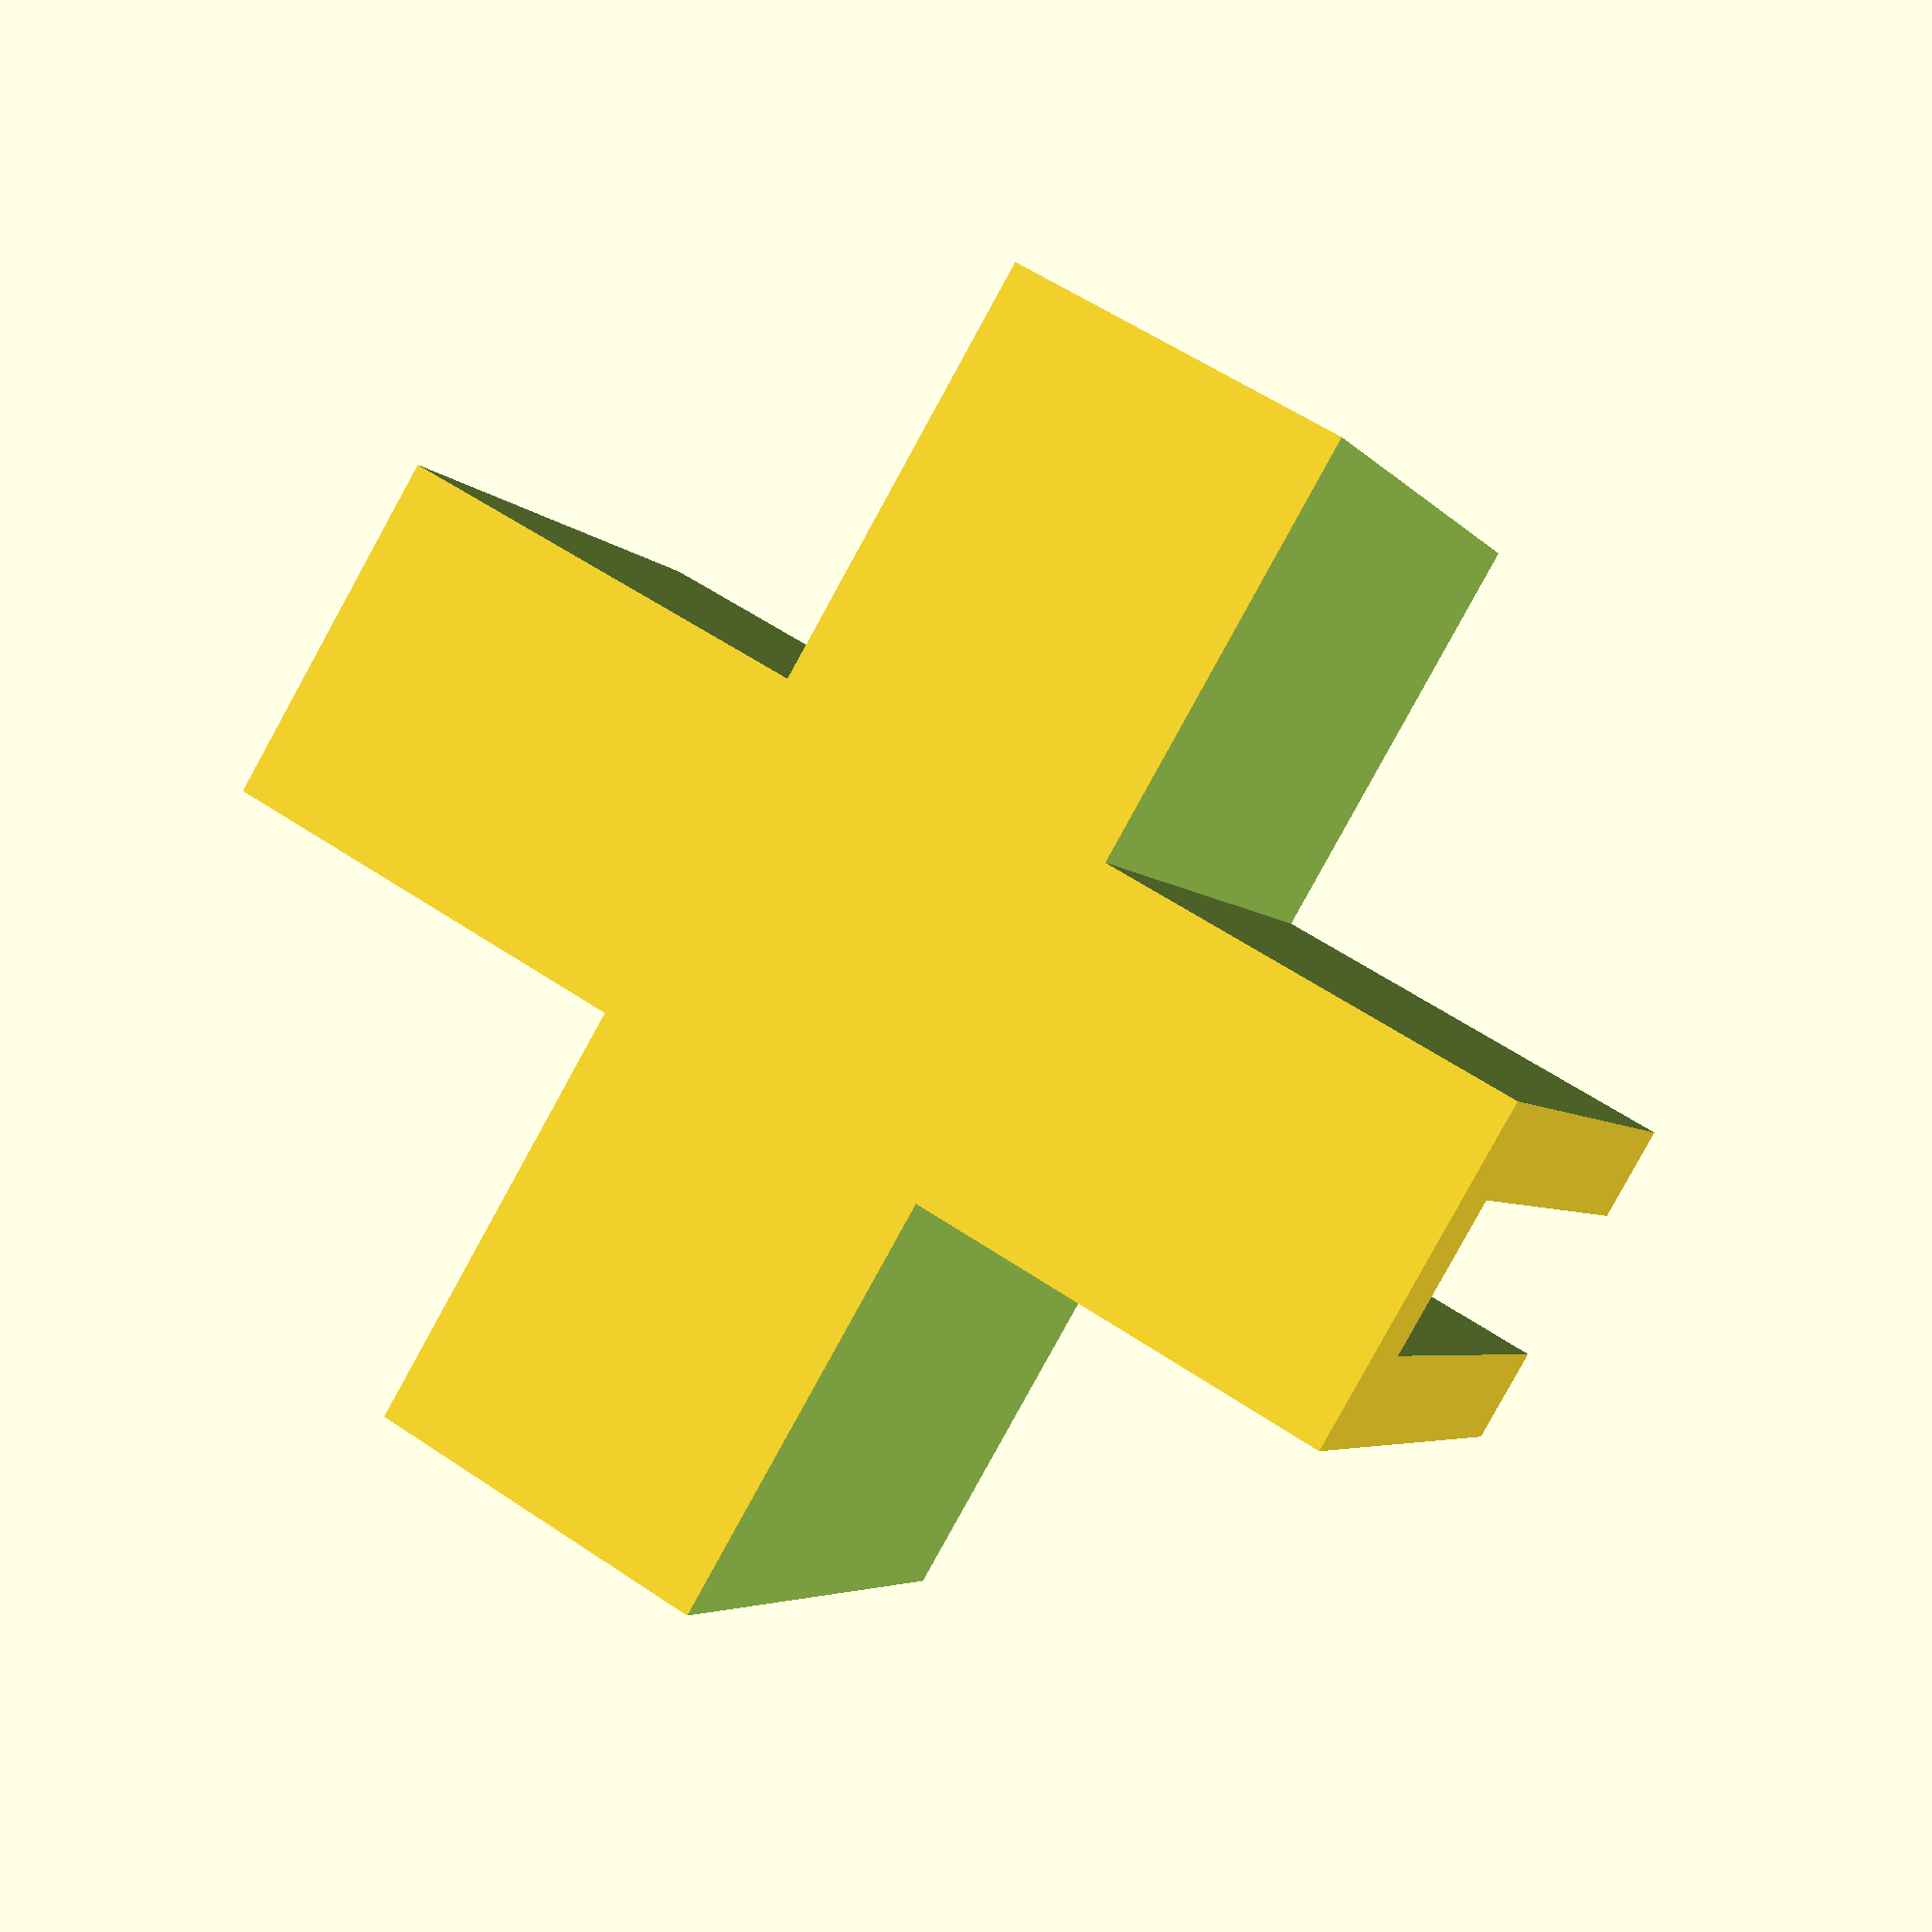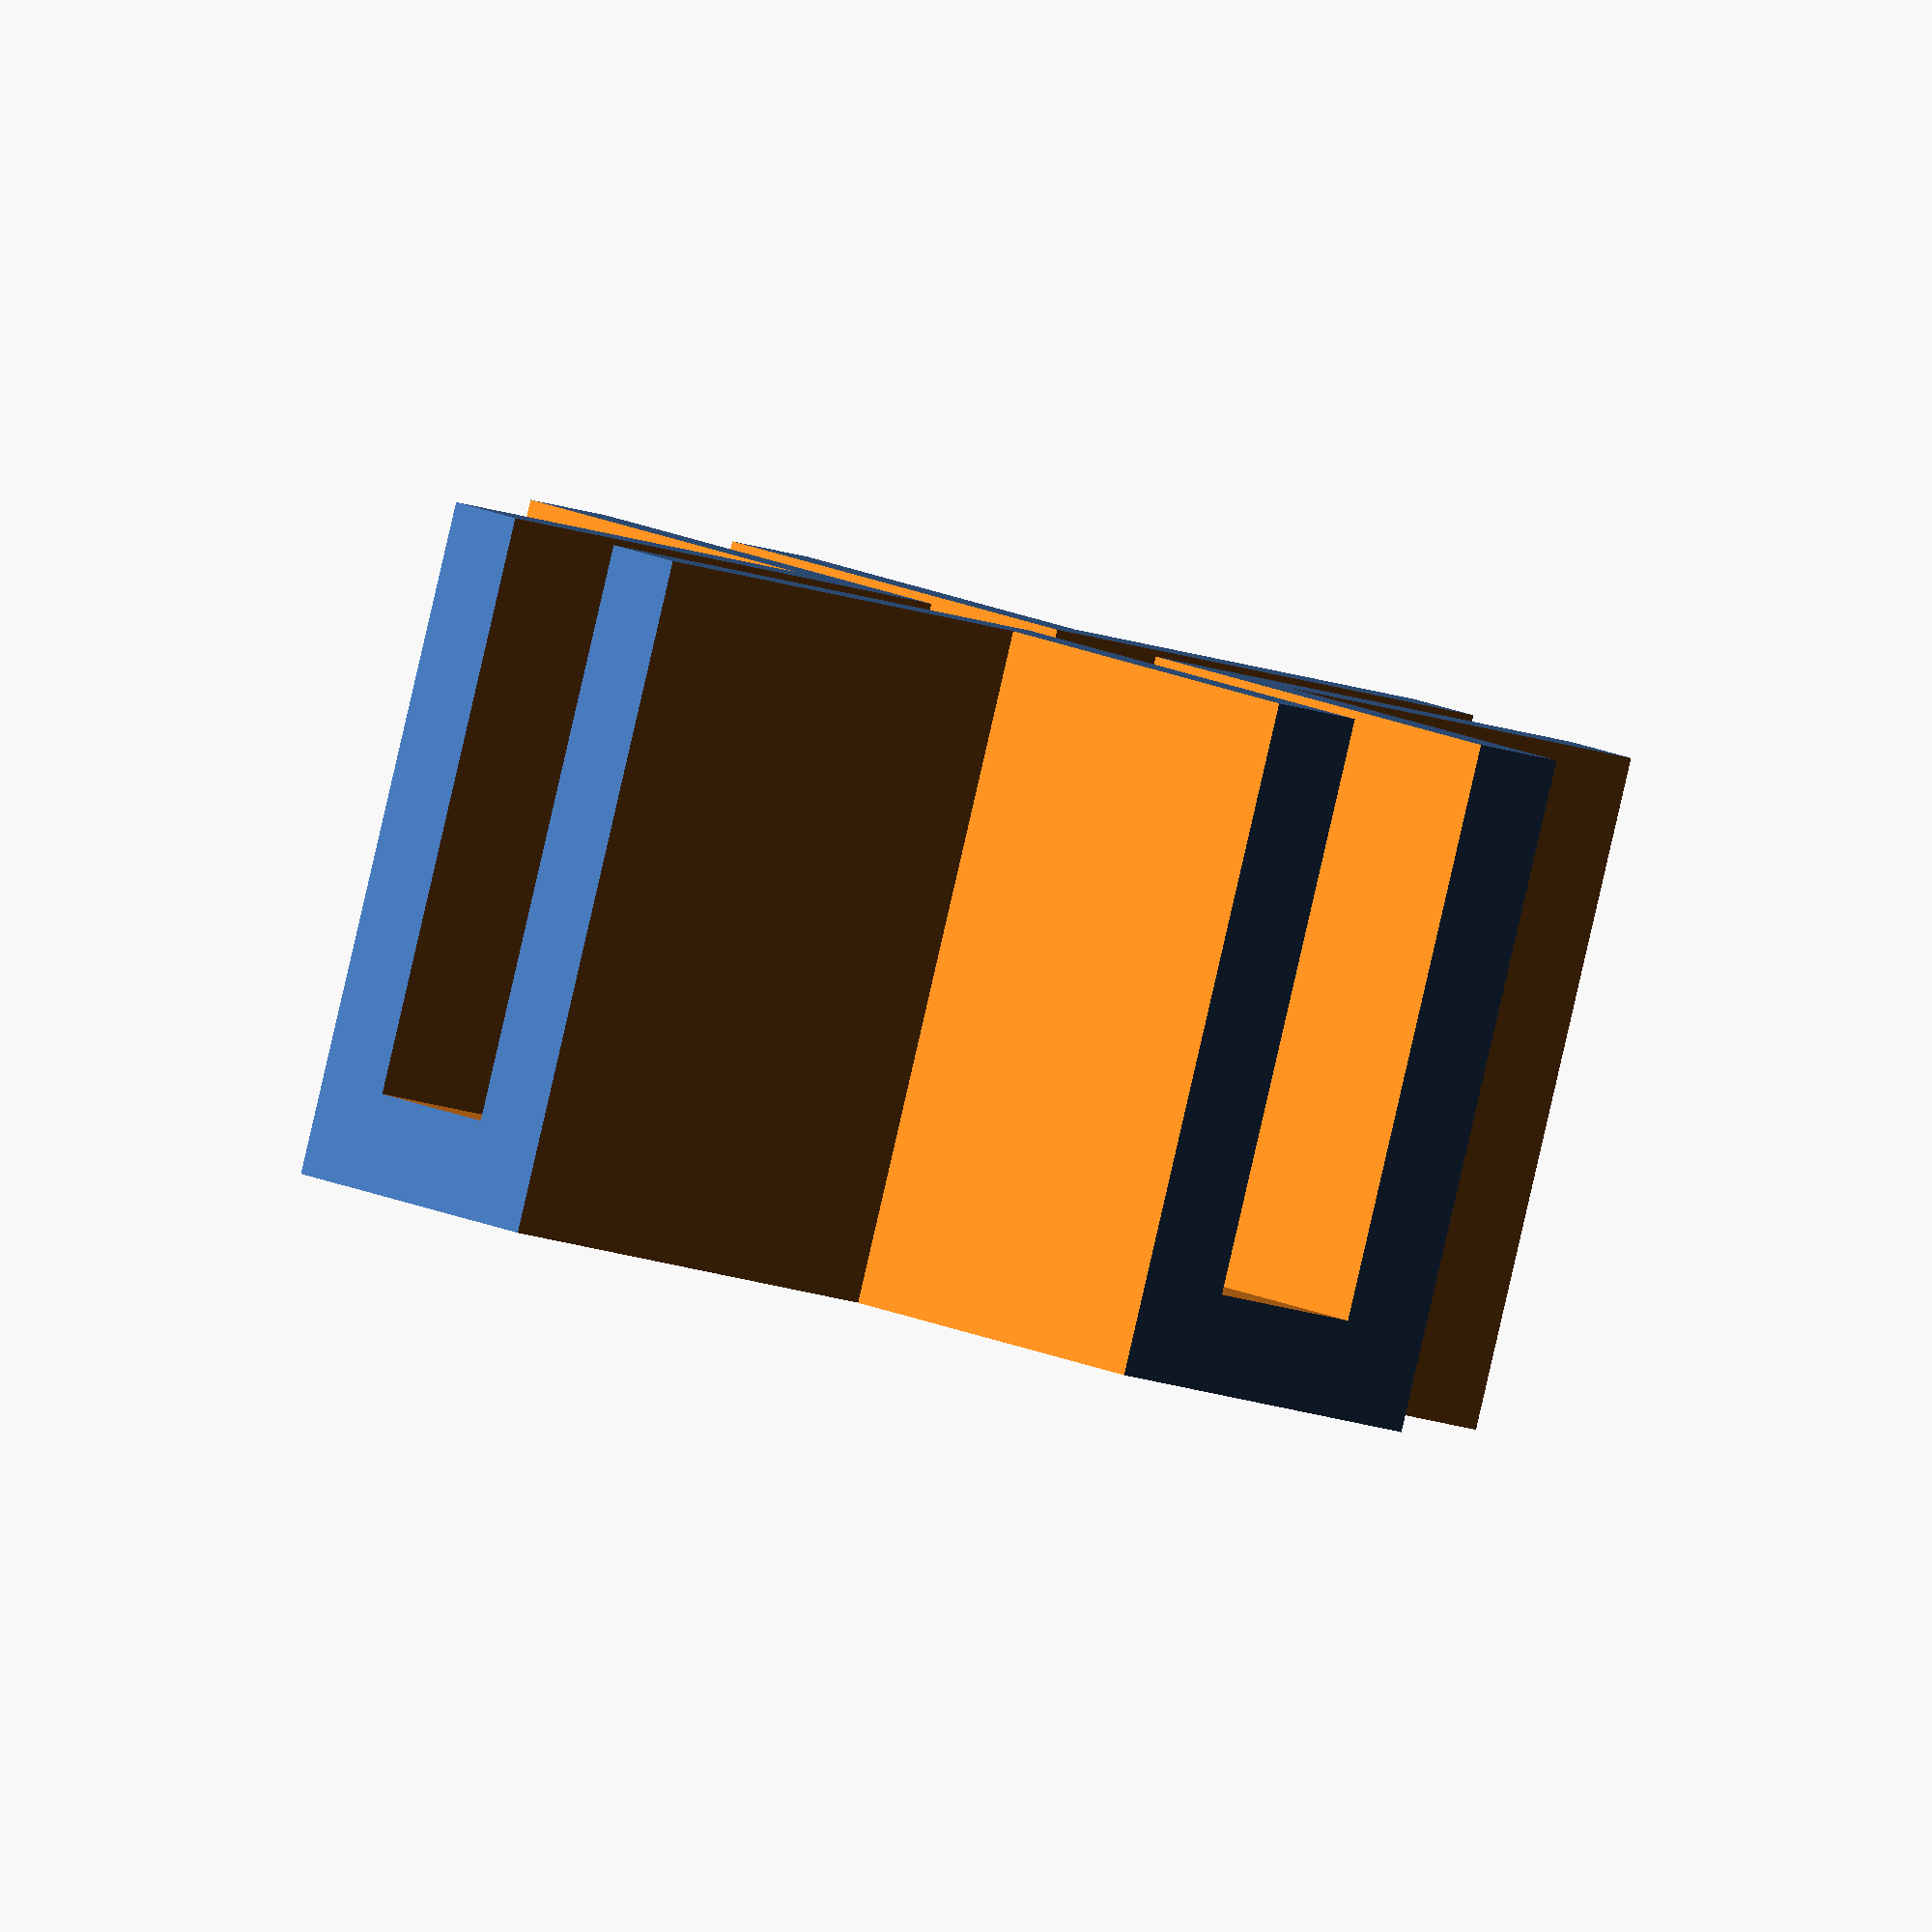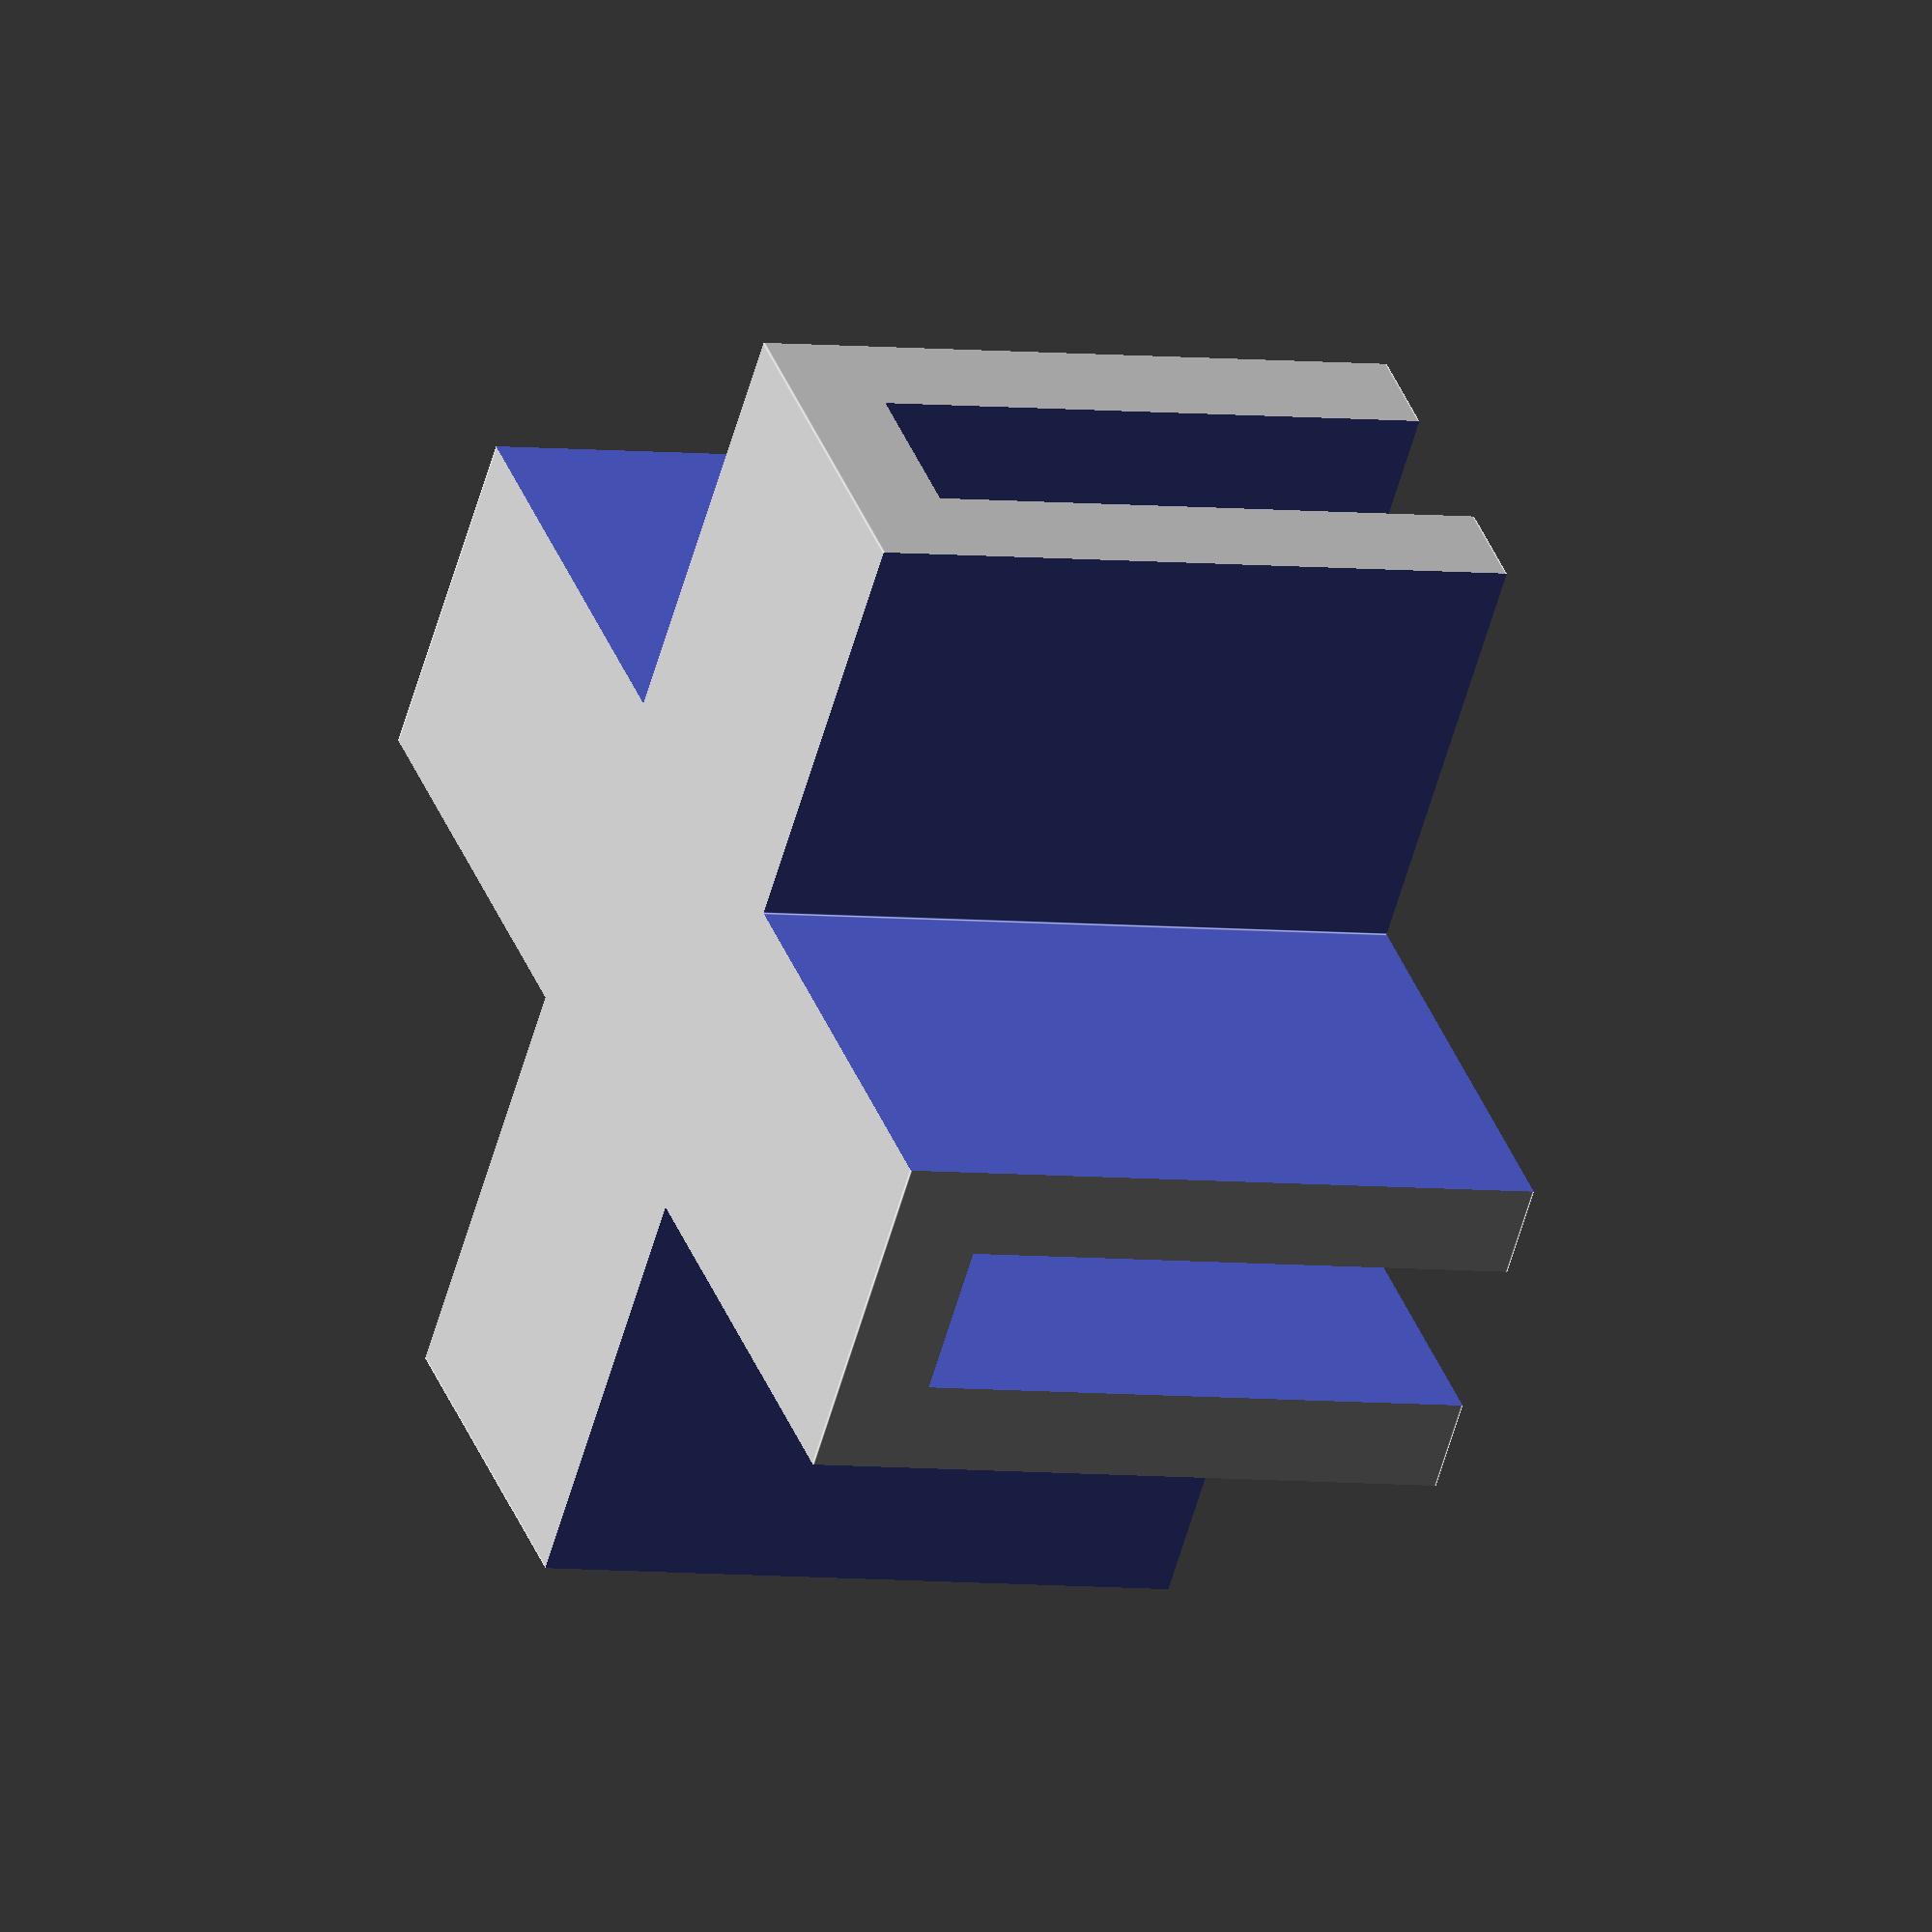
<openscad>
/* "X" Panel connector generator by Llorenç Garcia 16/10/2024, https://github.com/Siot/designs
 *
 * Licensing: 
 * This user content is licensed under a
Creative Commons Attribution-Noncommercial-Share Alike (https://creativecommons.org/licenses/by-nc-sa/4.0/)
*/

innerDuctWidth = 5;
outerArmLength = 13.5;
wallThickness = 3;
innerWallHeight = 18;

/* [Hidden] */
fullDuctLength = outerArmLength+wallThickness+innerDuctWidth + wallThickness + outerArmLength;
fullHeight = innerWallHeight + wallThickness; 

difference() {
    
    cube([fullDuctLength,fullDuctLength, fullHeight]);

    union() {
            translate([outerArmLength+wallThickness, -1, -1]) {
            cube([innerDuctWidth,fullDuctLength+2,innerWallHeight+1]);
        }
        
        translate([-1, -1, -1]) {
            cube([outerArmLength+1,outerArmLength+1,fullHeight+2]);
        }
        
        translate([-1, fullDuctLength - outerArmLength, -1]) {
            cube([outerArmLength+1,outerArmLength+1,fullHeight+2]);
        }
        
        translate([fullDuctLength - outerArmLength, -1, -1]) {
            cube([outerArmLength+1,outerArmLength+1,fullHeight+2]);
        }
        
        translate([fullDuctLength - outerArmLength, fullDuctLength - outerArmLength, -1]) {
            cube([outerArmLength+1,outerArmLength+1,fullHeight+2]);
        }
        
        
        translate([-1, outerArmLength+wallThickness, -1]) {
            cube([fullDuctLength+2,innerDuctWidth,innerWallHeight+1]);
        }
        
    }
    

}
</openscad>
<views>
elev=4.4 azim=300.5 roll=18.1 proj=p view=solid
elev=88.2 azim=38.0 roll=167.0 proj=o view=wireframe
elev=184.1 azim=129.2 roll=115.4 proj=o view=edges
</views>
